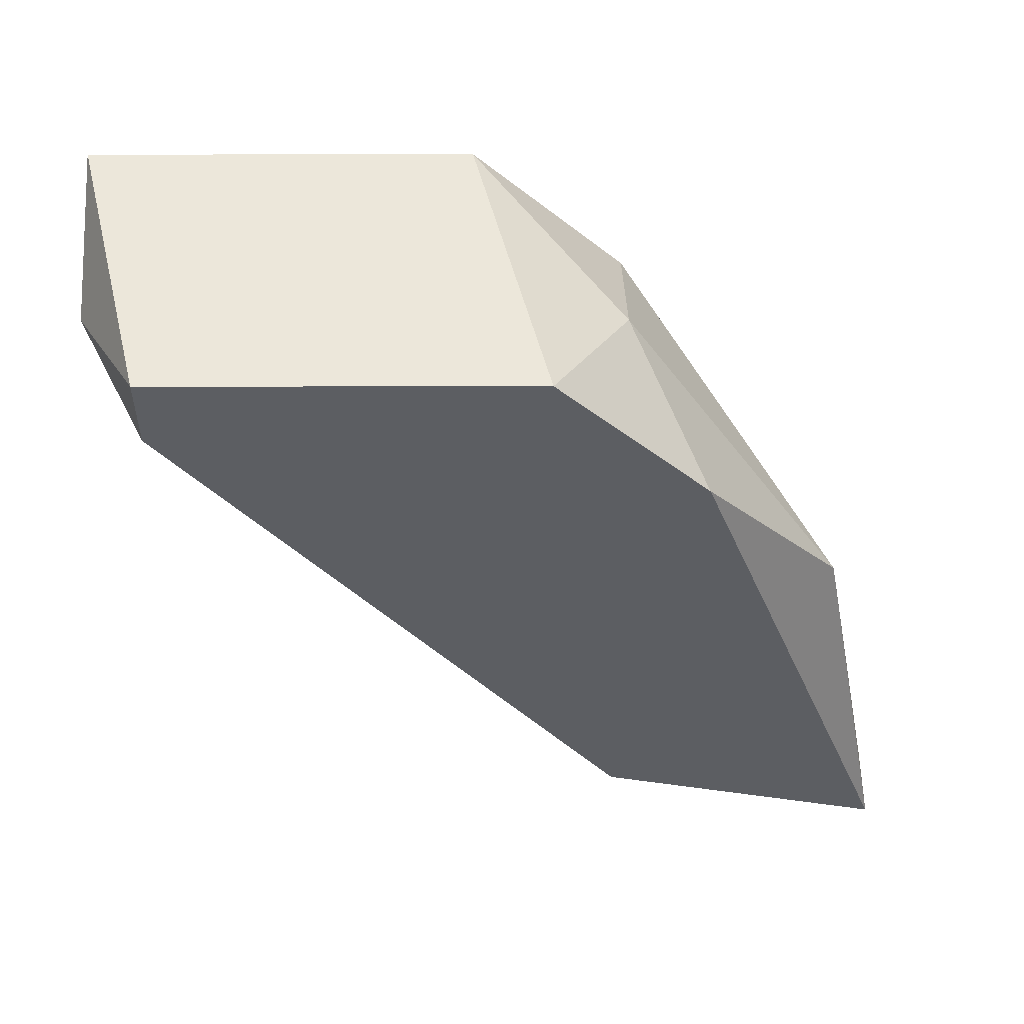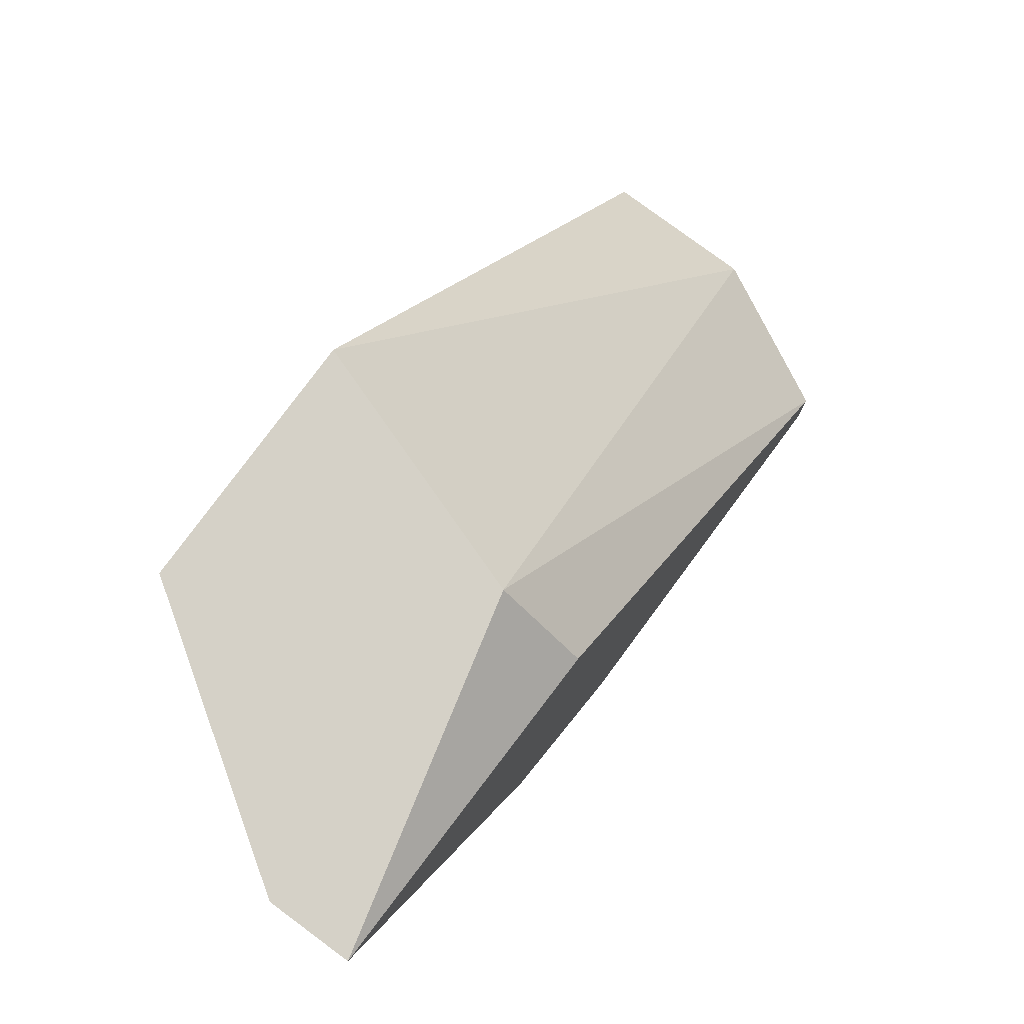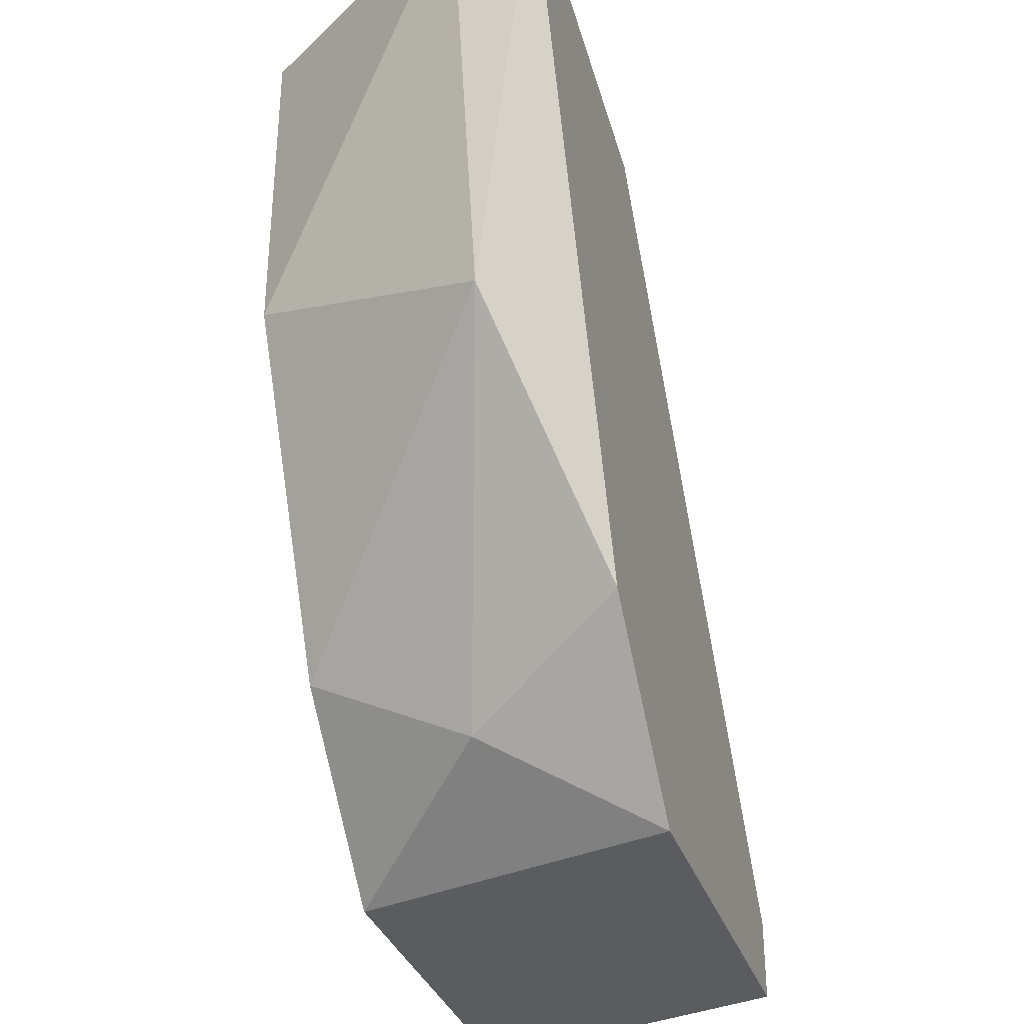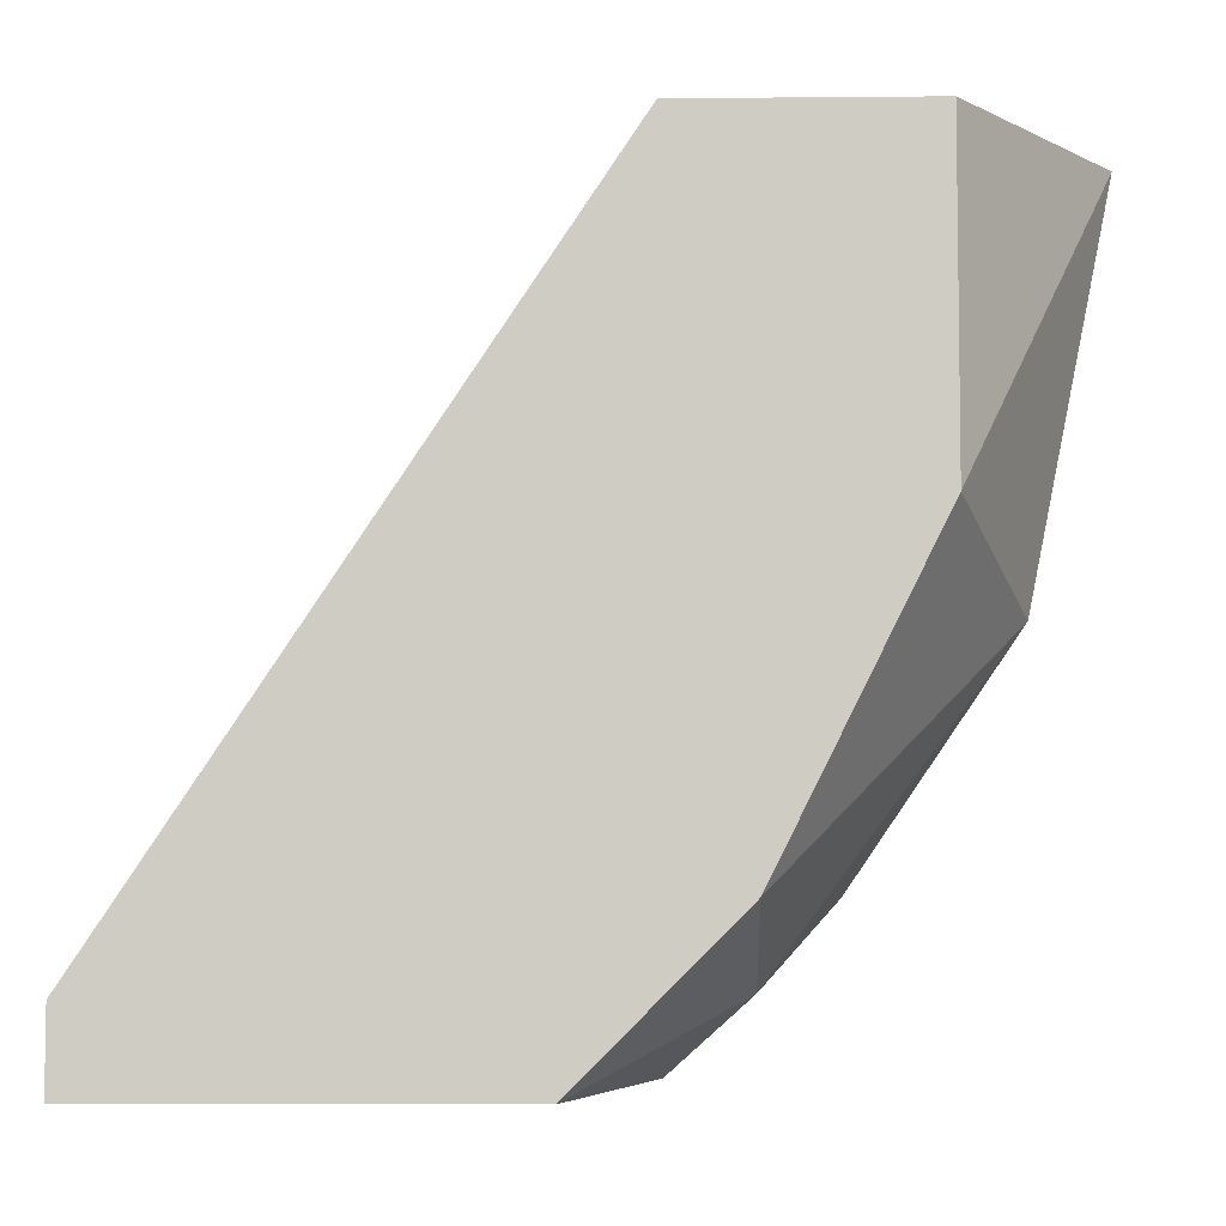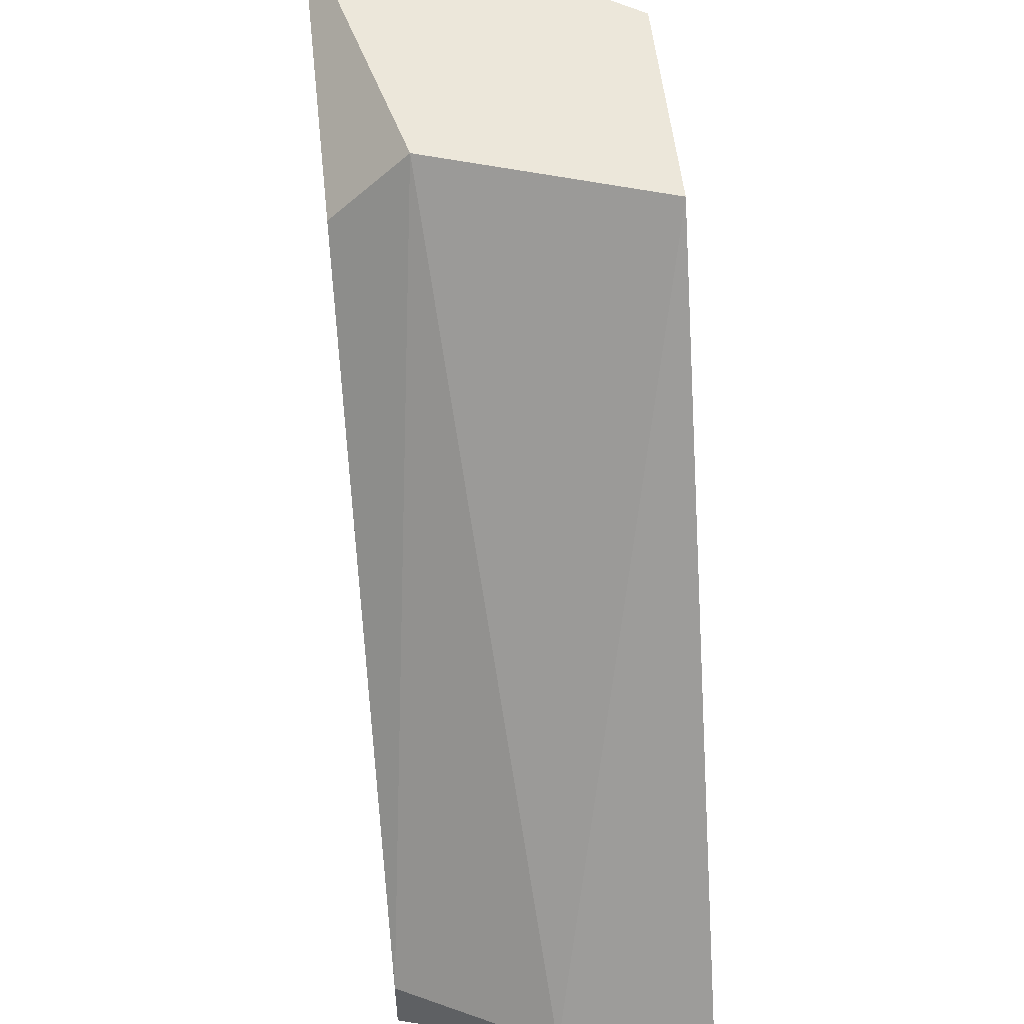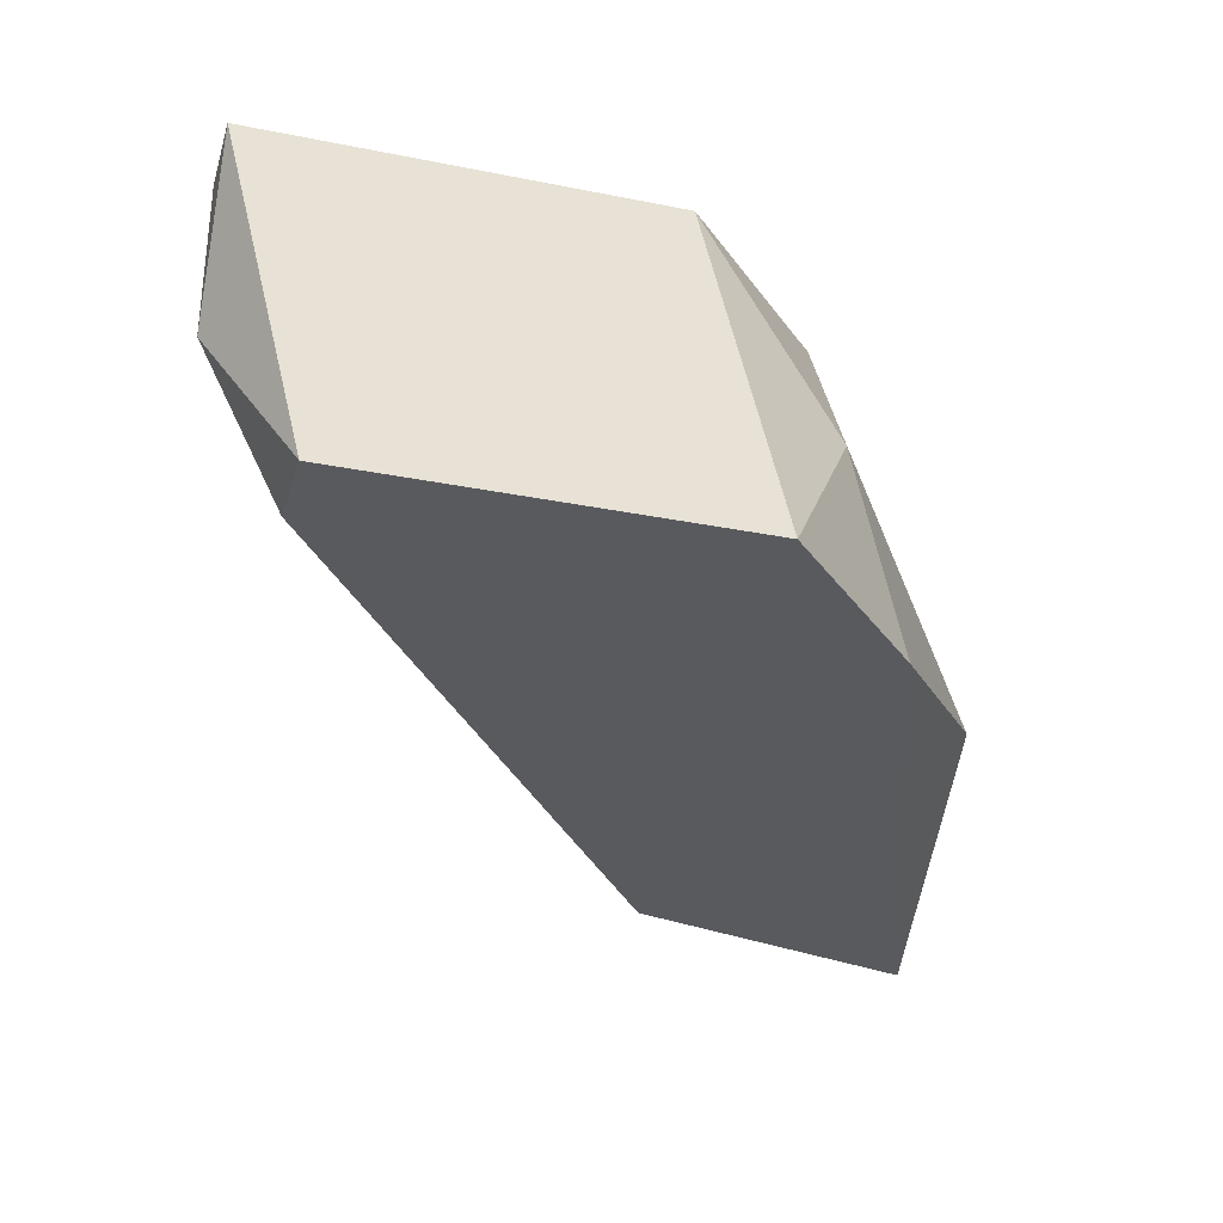
<metadata>
{"format":"obj","ext":"obj","renderer":"f3d","projection":"perspective","resolution":1024,"background":"white","views":[{"elev":-37.8,"azim":0.1,"up":"+Z"},{"elev":79.0,"azim":126.5,"up":"+Y"},{"elev":-33.9,"azim":107.6,"up":"+Y"},{"elev":-5.8,"azim":1.6,"up":"+Y"},{"elev":54.0,"azim":-96.1,"up":"+Y"},{"elev":-31.3,"azim":-15.9,"up":"+Z"}]}
</metadata>
<code>
v 0.03713 -0.03261 -0.002128
v 0.03122 -0.04047 -0.000162
v 0.03122 -0.02474 -0.004098
v 0.03122 -0.03851 0.003774
v 0.03122 -0.02277 -0.002128
v 0.0391 -0.02277 -0.004098
v 0.0391 -0.02277 -0.002128
v 0.02729 -0.04244 0.003774
v 0.03516 -0.03064 0.003774
v 0.03516 -0.02277 0.003774
v 0.02926 -0.02277 0.003774
v 0.02926 -0.04244 -0.004098
v 0.03319 -0.03851 -0.004098
v 0.01942 -0.04047 -0.004098
v 0.01942 -0.04244 -0.004098
v 0.01745 -0.04047 0.003774
v 0.01745 -0.04047 -0.000162
v 0.01745 -0.04244 0.003774
f 13 1 2
f 7 6 11
f 6 12 3
f 4 11 18
f 3 12 15
f 12 18 15
f 18 17 15
f 6 7 1
f 4 1 9
f 11 4 9
f 1 7 9
f 18 12 8
f 4 18 8
f 7 11 10
f 9 7 10
f 11 9 10
f 11 6 5
f 17 11 5
f 6 3 5
f 5 3 14
f 15 17 14
f 3 15 14
f 17 5 14
f 12 6 13
f 6 1 13
f 11 17 16
f 17 18 16
f 18 11 16
f 1 4 2
f 8 12 2
f 4 8 2
f 12 13 2

</code>
